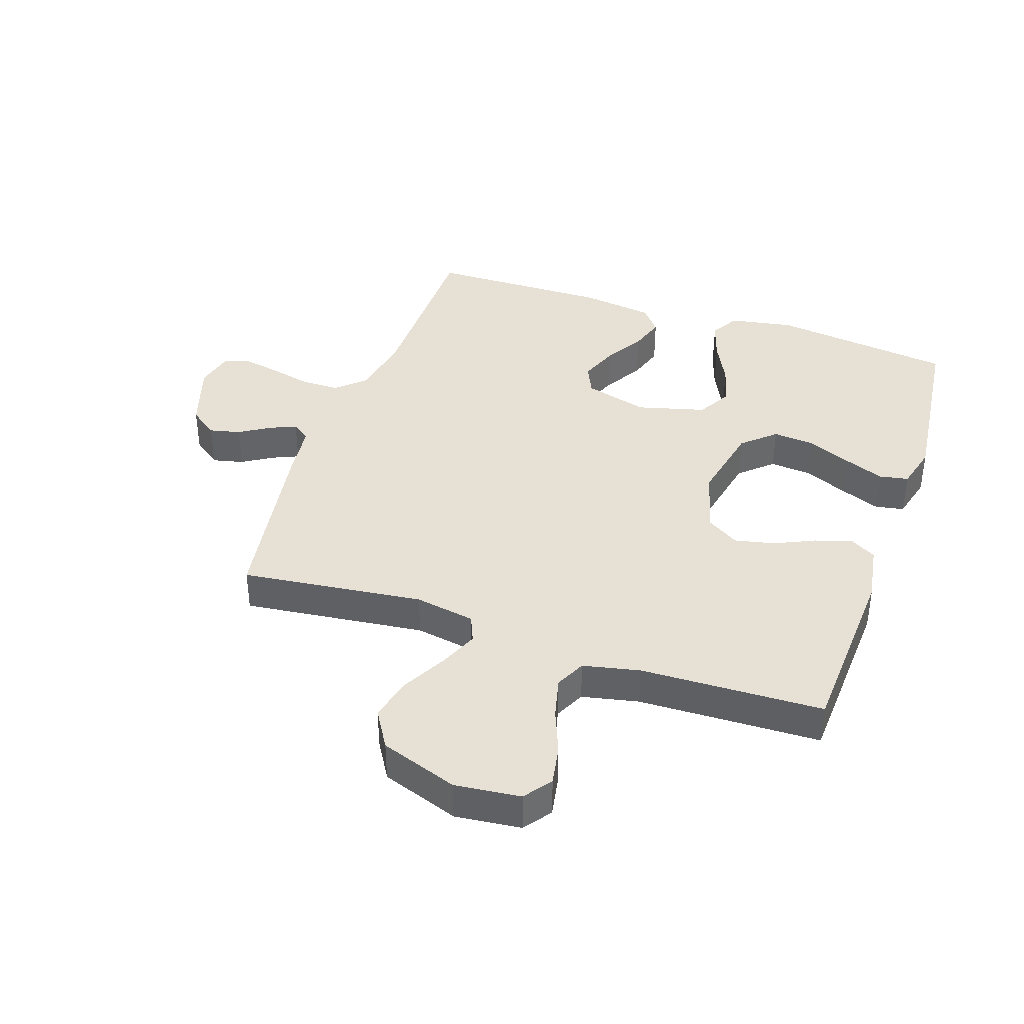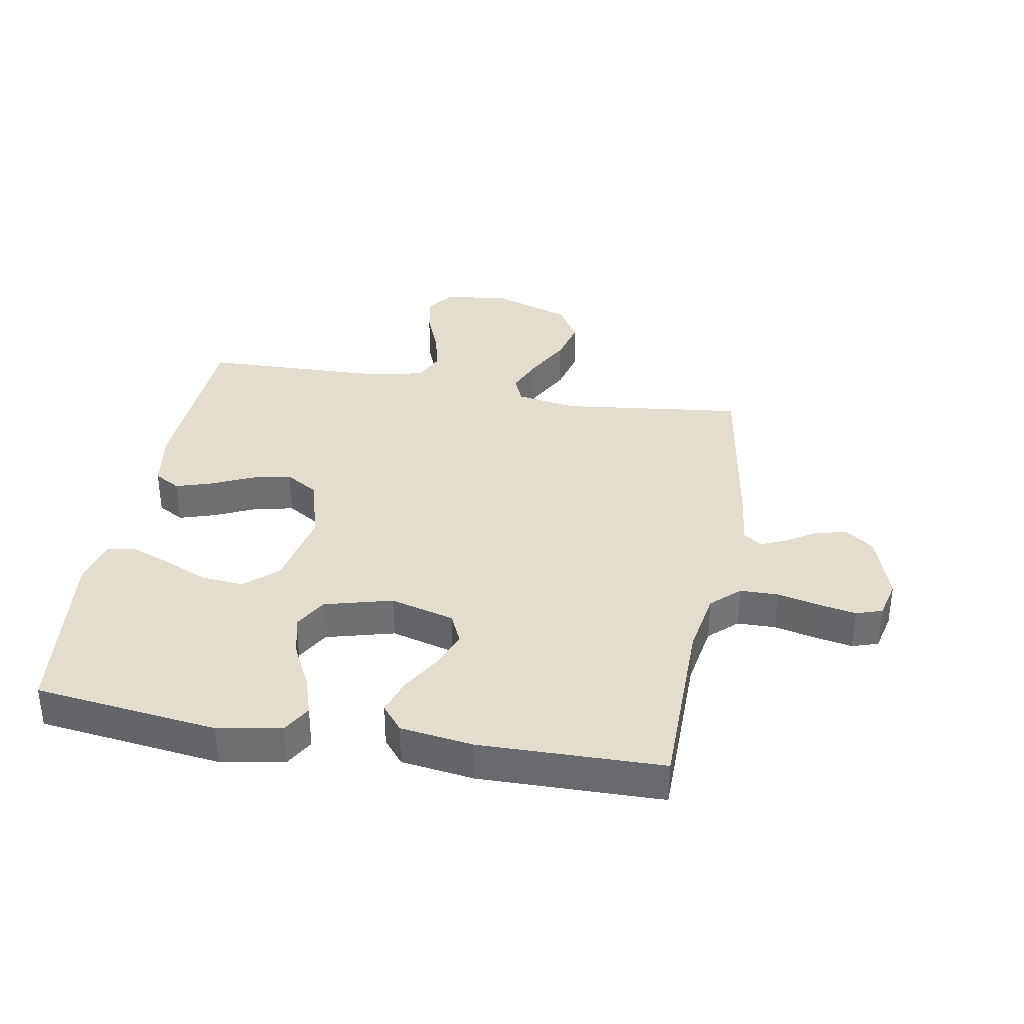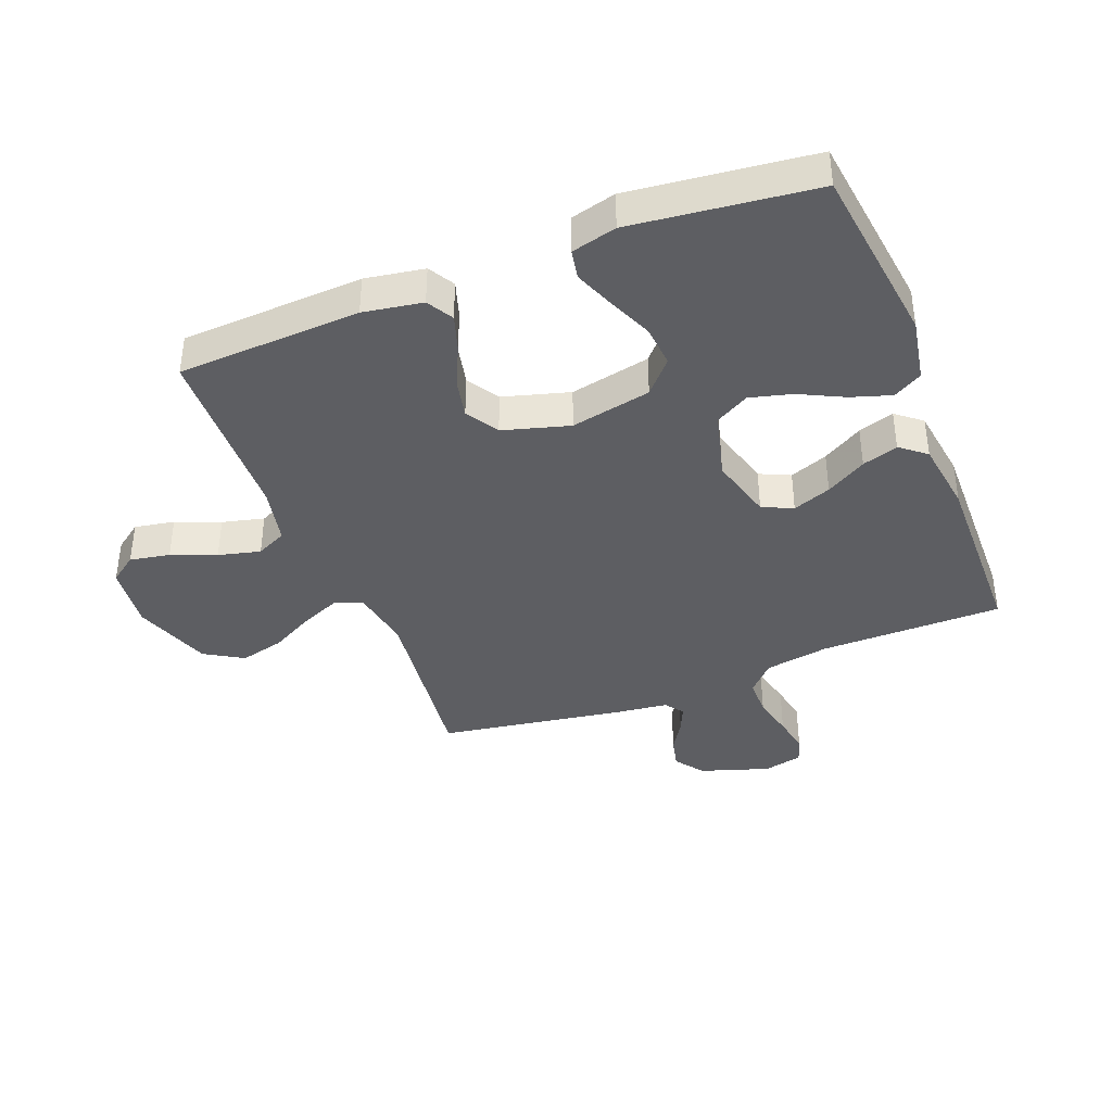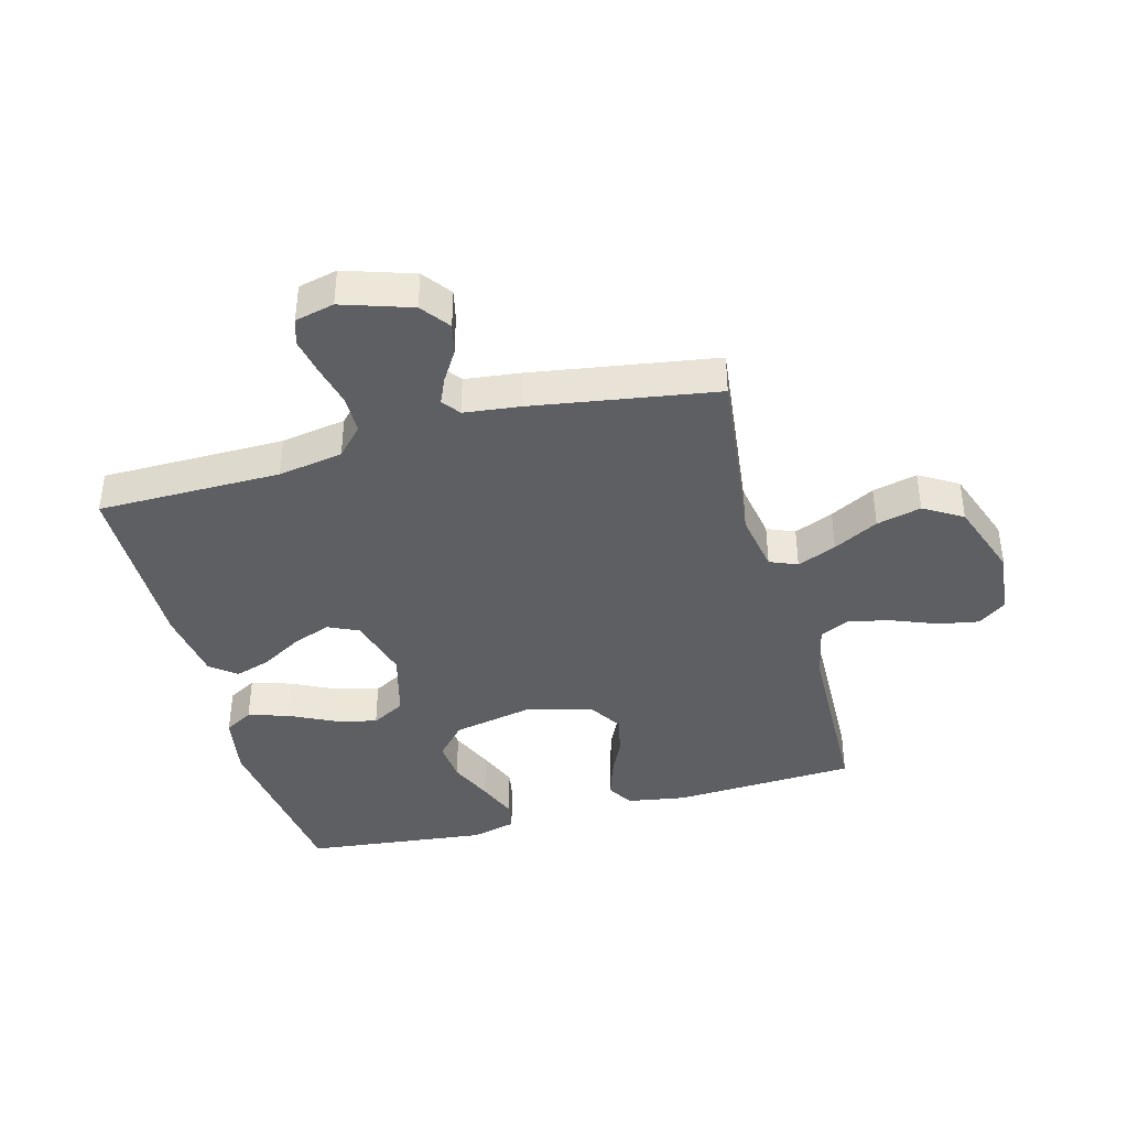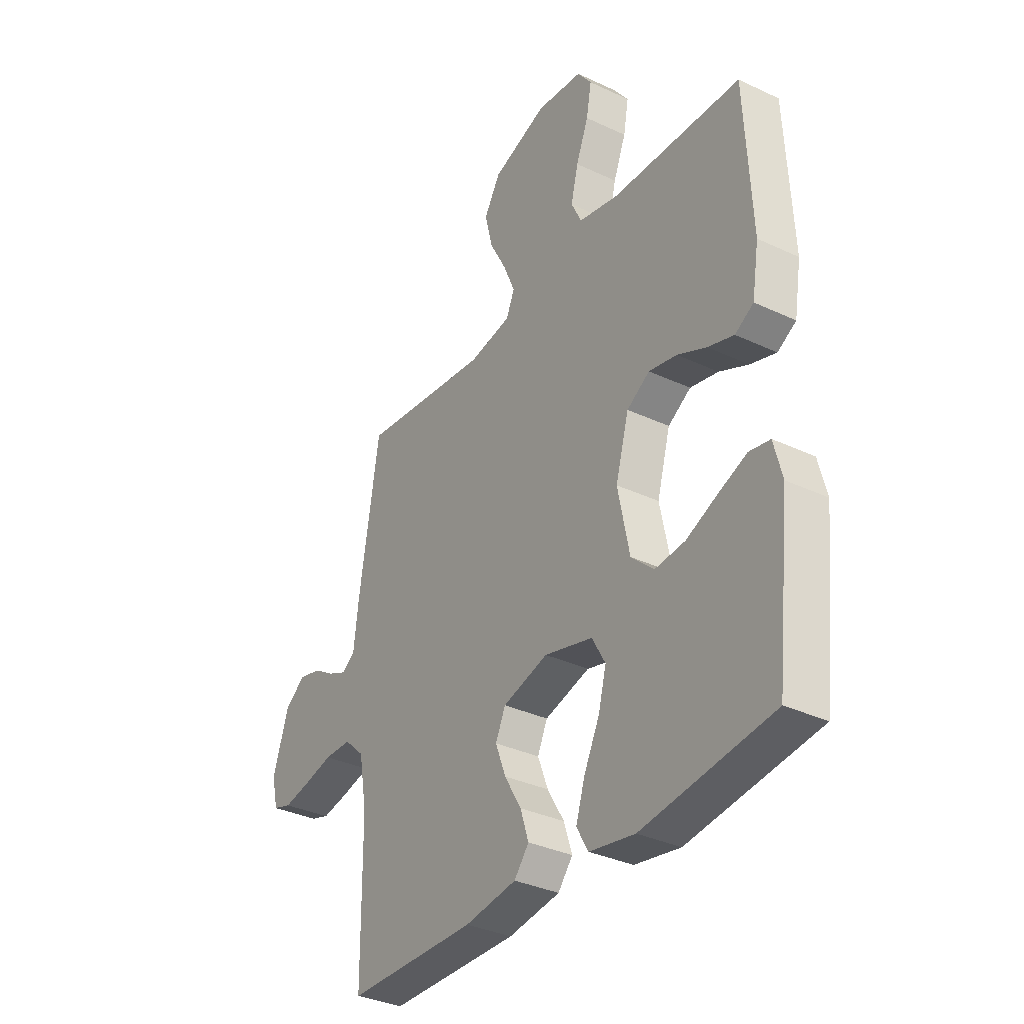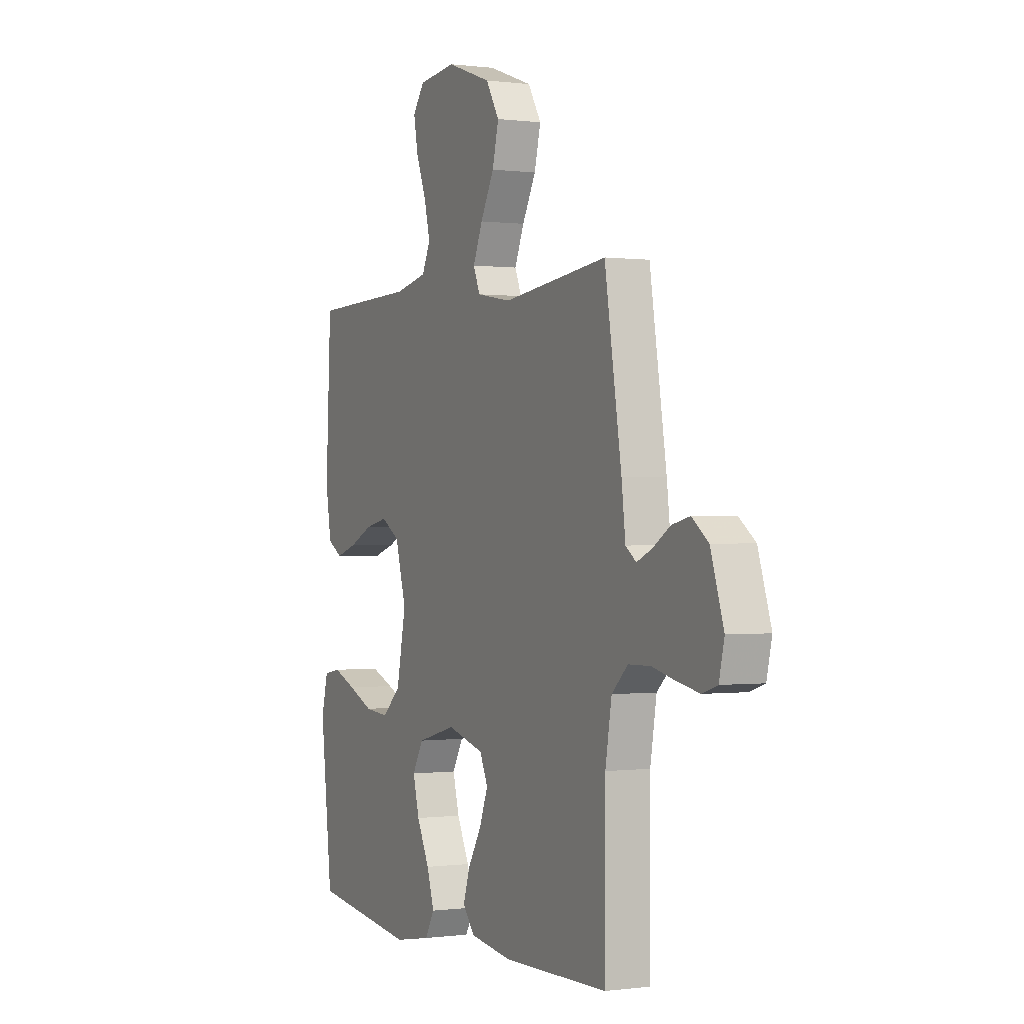
<metadata>
{"format":"obj","ext":"obj","renderer":"f3d","projection":"perspective","resolution":1024,"background":"white","views":[{"elev":39.2,"azim":18.9,"up":"+Y"},{"elev":35.6,"azim":-169.9,"up":"+Y"},{"elev":-39.3,"azim":111.3,"up":"+Y"},{"elev":-40.0,"azim":-74.8,"up":"+Y"},{"elev":-34.2,"azim":57.5,"up":"+Z"},{"elev":0.0,"azim":-116.1,"up":"+Z"}]}
</metadata>
<code>
v -0.5 0.07 -0.5
v -0.502 0.07 -0.2
v -0.52 0.07 -0.094
v -0.566 0.07 -0.051
v -0.629 0.07 -0.05
v -0.697 0.07 -0.066
v -0.759 0.07 -0.078
v -0.802 0.07 -0.064
v -0.817 0.07 0
v -0.78 0.07 0.113
v -0.733 0.07 0.148
v -0.682 0.07 0.136
v -0.632 0.07 0.105
v -0.589 0.07 0.086
v -0.559 0.07 0.108
v -0.548 0.07 0.2
v -0.5 0.07 0.5
v -0.2 0.07 0.464
v -0.101 0.07 0.481
v -0.082 0.07 0.526
v -0.109 0.07 0.59
v -0.148 0.07 0.663
v -0.166 0.07 0.736
v -0.128 0.07 0.799
v 0 0.07 0.844
v 0.108 0.07 0.832
v 0.141 0.07 0.787
v 0.129 0.07 0.721
v 0.1 0.07 0.648
v 0.083 0.07 0.579
v 0.107 0.07 0.529
v 0.2 0.07 0.509
v 0.5 0.07 0.5
v 0.515 0.07 0.2
v 0.499 0.07 0.103
v 0.456 0.07 0.078
v 0.396 0.07 0.097
v 0.329 0.07 0.128
v 0.264 0.07 0.142
v 0.211 0.07 0.109
v 0.18 0.07 0
v 0.207 0.07 -0.132
v 0.26 0.07 -0.18
v 0.329 0.07 -0.174
v 0.401 0.07 -0.143
v 0.467 0.07 -0.117
v 0.515 0.07 -0.126
v 0.534 0.07 -0.2
v 0.5 0.07 -0.5
v 0.2 0.07 -0.538
v 0.095 0.07 -0.519
v 0.068 0.07 -0.472
v 0.089 0.07 -0.406
v 0.125 0.07 -0.333
v 0.143 0.07 -0.264
v 0.112 0.07 -0.209
v 0 0.07 -0.179
v -0.105 0.07 -0.208
v -0.128 0.07 -0.258
v -0.104 0.07 -0.321
v -0.065 0.07 -0.387
v -0.046 0.07 -0.446
v -0.08 0.07 -0.488
v -0.2 0.07 -0.505
v -0.5 0 -0.5
v -0.502 0 -0.2
v -0.52 0 -0.094
v -0.566 0 -0.051
v -0.629 0 -0.05
v -0.697 0 -0.066
v -0.759 0 -0.078
v -0.802 0 -0.064
v -0.817 0 0
v -0.78 0 0.113
v -0.733 0 0.148
v -0.682 0 0.136
v -0.632 0 0.105
v -0.589 0 0.086
v -0.559 0 0.108
v -0.548 0 0.2
v -0.5 0 0.5
v -0.2 0 0.464
v -0.101 0 0.481
v -0.082 0 0.526
v -0.109 0 0.59
v -0.148 0 0.663
v -0.166 0 0.736
v -0.128 0 0.799
v 0 0 0.844
v 0.108 0 0.832
v 0.141 0 0.787
v 0.129 0 0.721
v 0.1 0 0.648
v 0.083 0 0.579
v 0.107 0 0.529
v 0.2 0 0.509
v 0.5 0 0.5
v 0.515 0 0.2
v 0.499 0 0.103
v 0.456 0 0.078
v 0.396 0 0.097
v 0.329 0 0.128
v 0.264 0 0.142
v 0.211 0 0.109
v 0.18 0 0
v 0.207 0 -0.132
v 0.26 0 -0.18
v 0.329 0 -0.174
v 0.401 0 -0.143
v 0.467 0 -0.117
v 0.515 0 -0.126
v 0.534 0 -0.2
v 0.5 0 -0.5
v 0.2 0 -0.538
v 0.095 0 -0.519
v 0.068 0 -0.472
v 0.089 0 -0.406
v 0.125 0 -0.333
v 0.143 0 -0.264
v 0.112 0 -0.209
v 0 0 -0.179
v -0.105 0 -0.208
v -0.128 0 -0.258
v -0.104 0 -0.321
v -0.065 0 -0.387
v -0.046 0 -0.446
v -0.08 0 -0.488
v -0.2 0 -0.505
f 64 1 2
f 63 64 2
f 62 63 2
f 61 62 2
f 60 61 2
f 59 60 2 3
f 58 59 3 4
f 57 58 4
f 52 53 54
f 51 52 54
f 50 51 54
f 49 50 54
f 48 49 54
f 47 48 54
f 46 47 54
f 45 46 54
f 44 45 54
f 43 44 54 55
f 42 43 55 56
f 36 37 38
f 35 36 38
f 34 35 38
f 33 34 38
f 32 33 38
f 31 32 38 39
f 30 31 39 40
f 27 28 29
f 26 27 29
f 25 26 29
f 24 25 29
f 23 24 29
f 22 23 29
f 21 22 29
f 20 21 29 30
f 30 40 41
f 20 30 41
f 19 20 41
f 15 16 17 18
f 11 12 13
f 10 11 13
f 9 10 13
f 8 9 13
f 7 8 13
f 6 7 13
f 5 6 13
f 4 5 13 14
f 57 4 14 15
f 42 56 57
f 41 42 57
f 19 41 57
f 18 19 57
f 15 18 57
f 66 65 128
f 66 128 127
f 66 127 126
f 66 126 125
f 66 125 124
f 67 66 124 123
f 68 67 123 122
f 68 122 121
f 118 117 116
f 118 116 115
f 118 115 114
f 118 114 113
f 118 113 112
f 118 112 111
f 118 111 110
f 118 110 109
f 118 109 108
f 119 118 108 107
f 120 119 107 106
f 102 101 100
f 102 100 99
f 102 99 98
f 102 98 97
f 102 97 96
f 103 102 96 95
f 104 103 95 94
f 93 92 91
f 93 91 90
f 93 90 89
f 93 89 88
f 93 88 87
f 93 87 86
f 93 86 85
f 94 93 85 84
f 105 104 94
f 105 94 84
f 105 84 83
f 82 81 80 79
f 77 76 75
f 77 75 74
f 77 74 73
f 77 73 72
f 77 72 71
f 77 71 70
f 77 70 69
f 78 77 69 68
f 79 78 68 121
f 121 120 106
f 121 106 105
f 121 105 83
f 121 83 82
f 121 82 79
f 1 65 66 2
f 2 66 67 3
f 3 67 68 4
f 4 68 69 5
f 5 69 70 6
f 6 70 71 7
f 7 71 72 8
f 8 72 73 9
f 9 73 74 10
f 10 74 75 11
f 11 75 76 12
f 12 76 77 13
f 13 77 78 14
f 14 78 79 15
f 15 79 80 16
f 16 80 81 17
f 17 81 82 18
f 18 82 83 19
f 19 83 84 20
f 20 84 85 21
f 21 85 86 22
f 22 86 87 23
f 23 87 88 24
f 24 88 89 25
f 25 89 90 26
f 26 90 91 27
f 27 91 92 28
f 28 92 93 29
f 29 93 94 30
f 30 94 95 31
f 31 95 96 32
f 32 96 97 33
f 33 97 98 34
f 34 98 99 35
f 35 99 100 36
f 36 100 101 37
f 37 101 102 38
f 38 102 103 39
f 39 103 104 40
f 40 104 105 41
f 41 105 106 42
f 42 106 107 43
f 43 107 108 44
f 44 108 109 45
f 45 109 110 46
f 46 110 111 47
f 47 111 112 48
f 48 112 113 49
f 49 113 114 50
f 50 114 115 51
f 51 115 116 52
f 52 116 117 53
f 53 117 118 54
f 54 118 119 55
f 55 119 120 56
f 56 120 121 57
f 57 121 122 58
f 58 122 123 59
f 59 123 124 60
f 60 124 125 61
f 61 125 126 62
f 62 126 127 63
f 63 127 128 64
f 64 128 65 1

</code>
